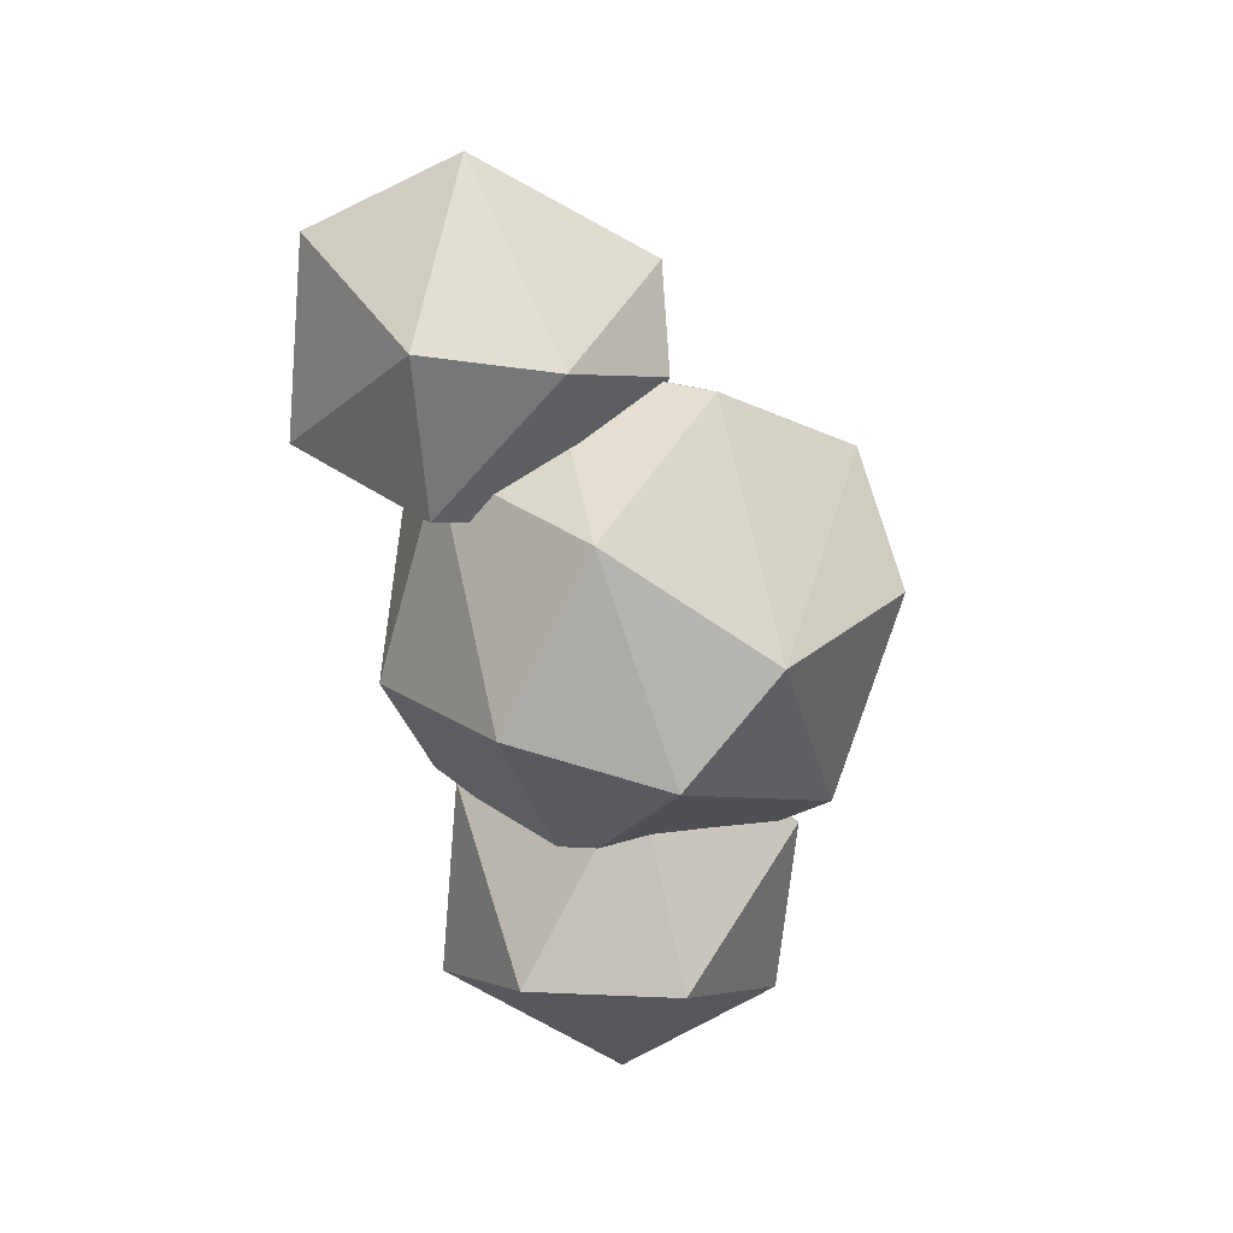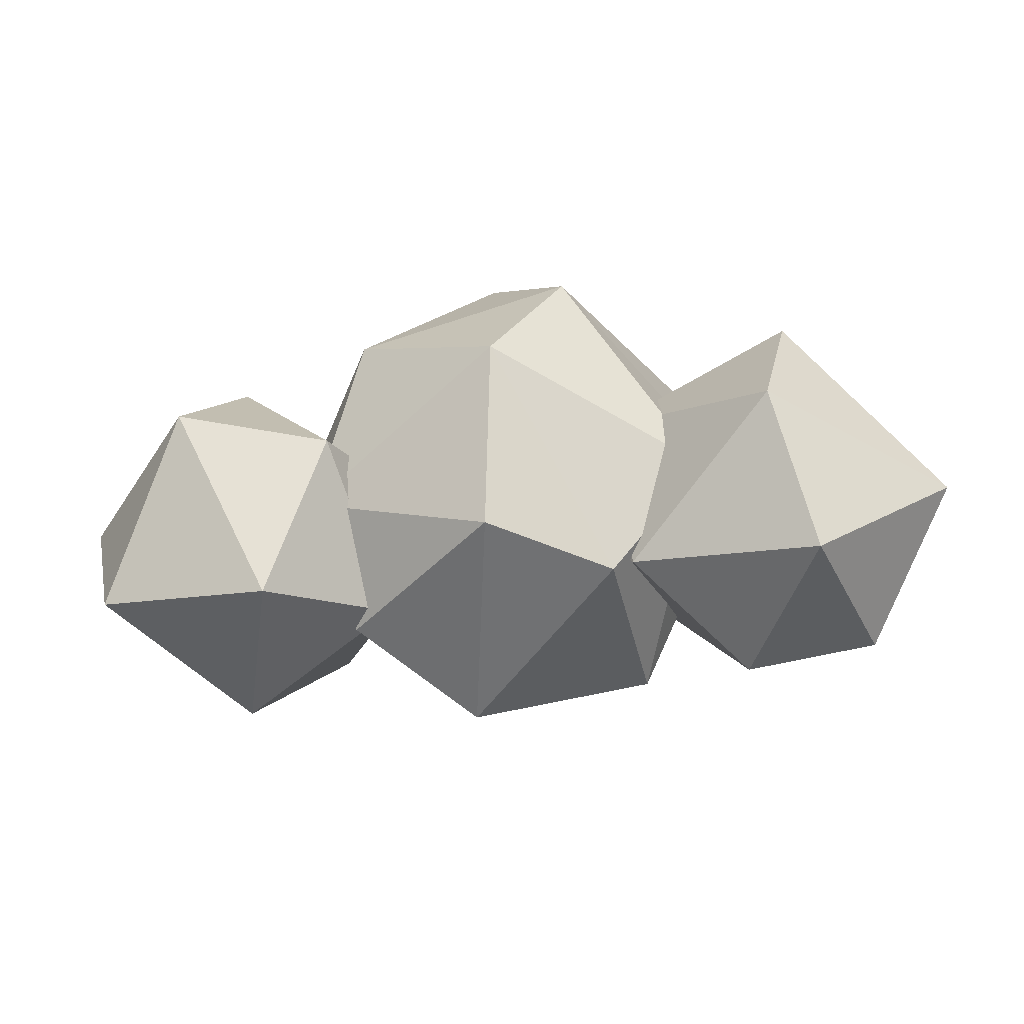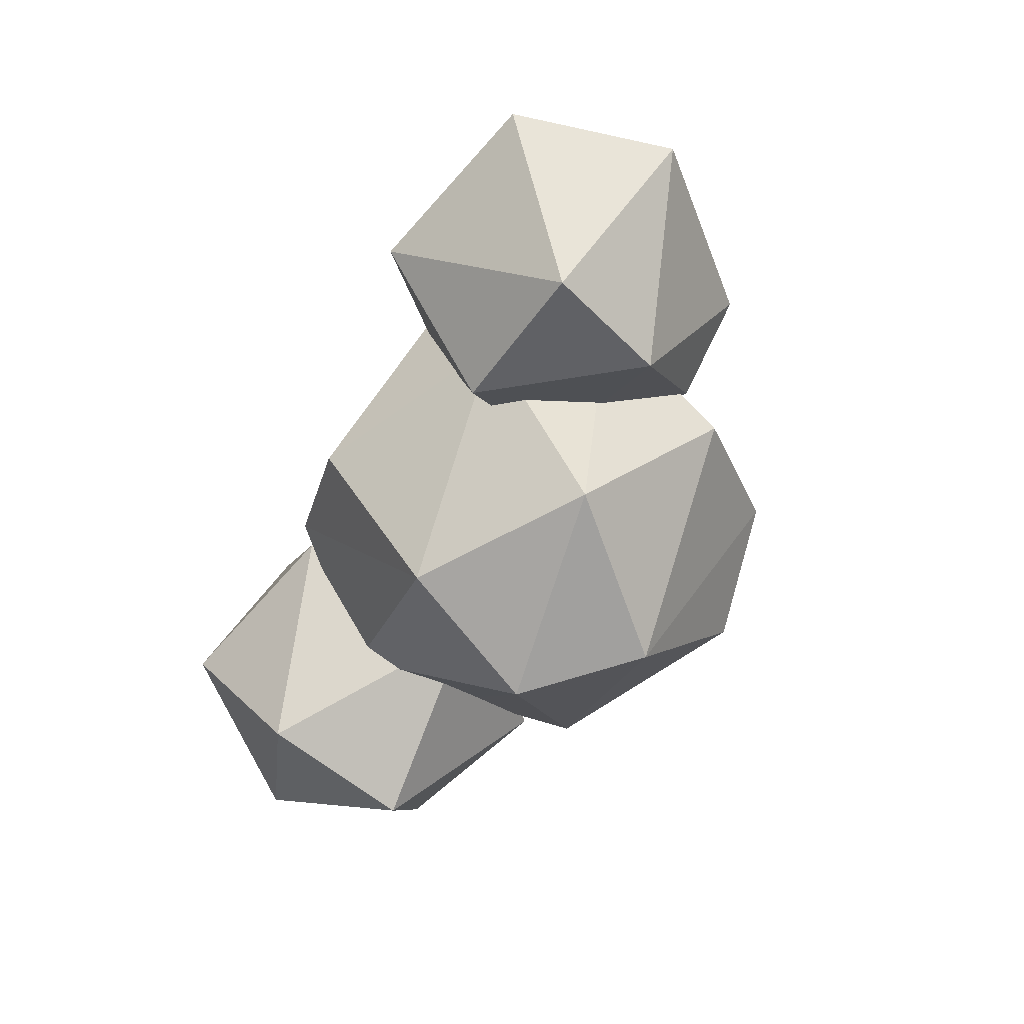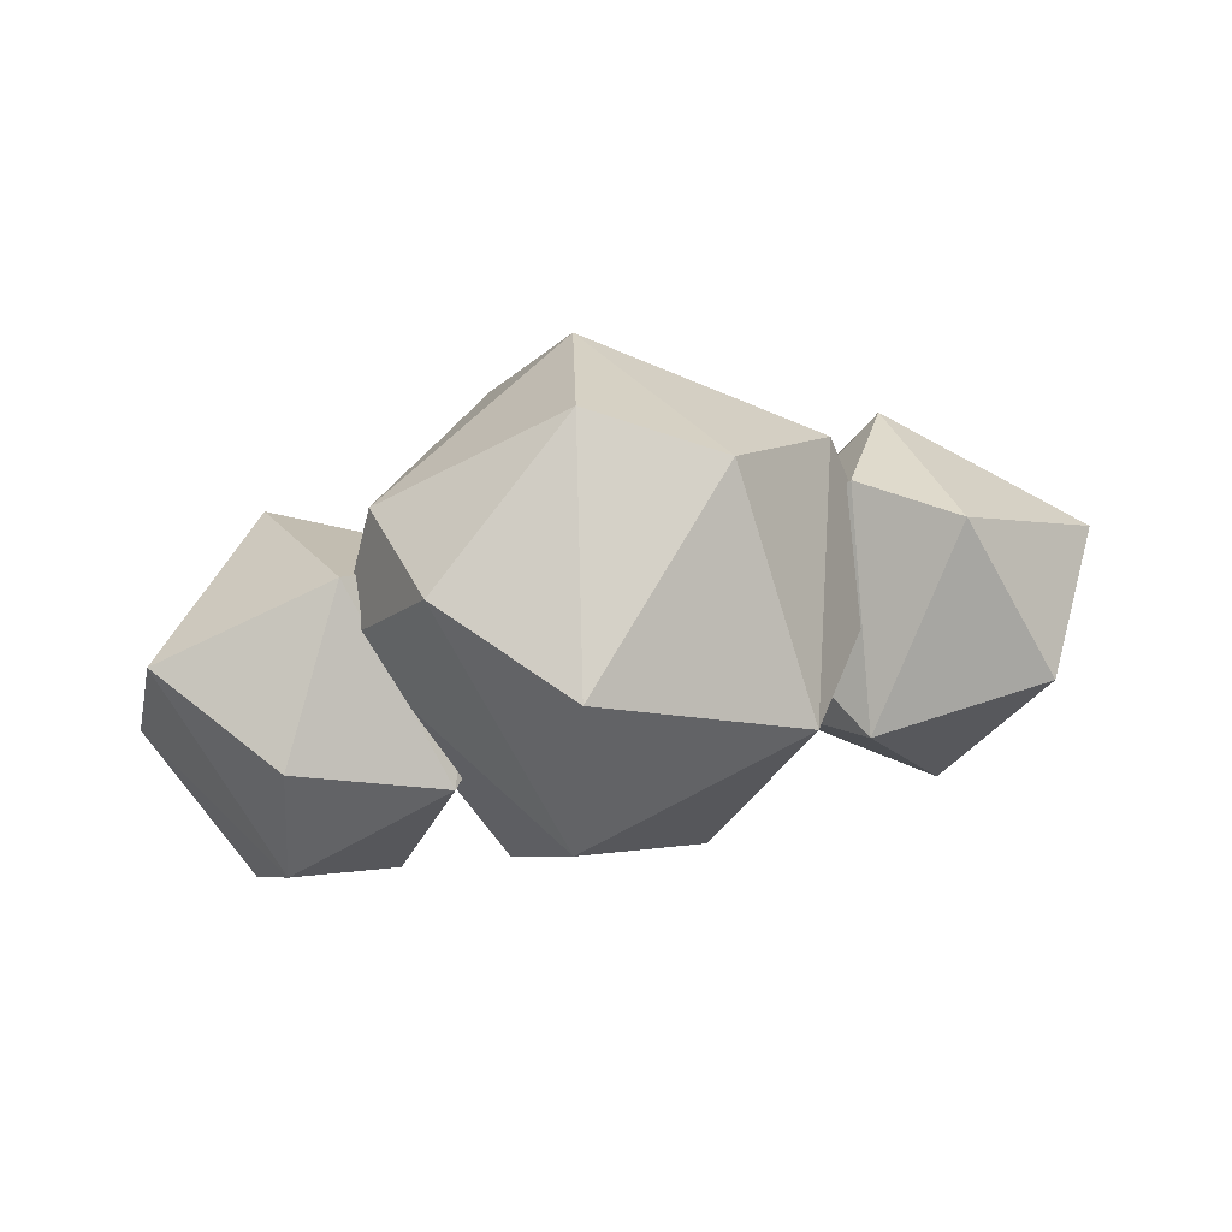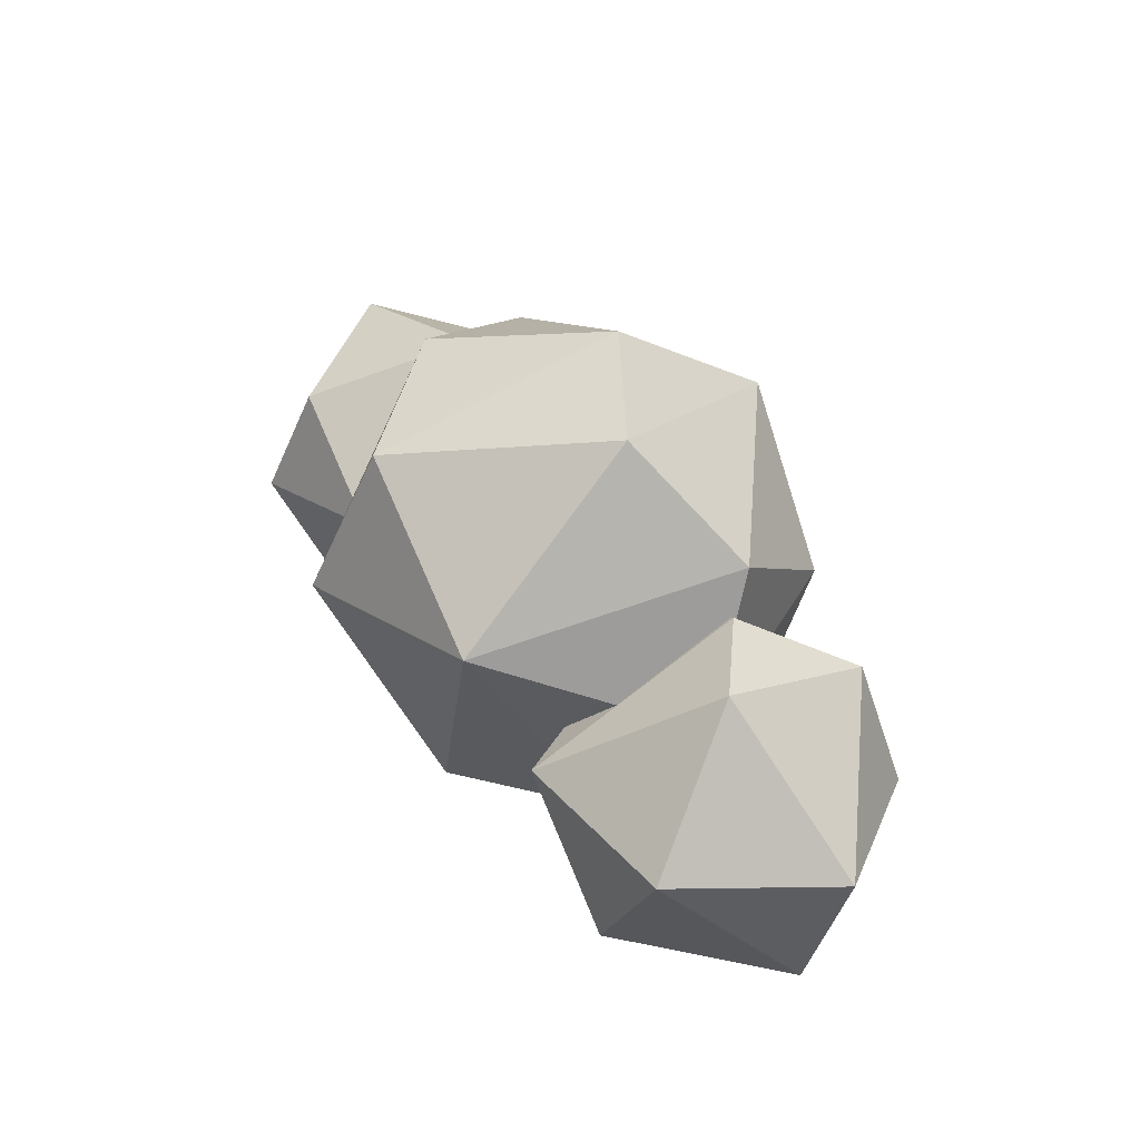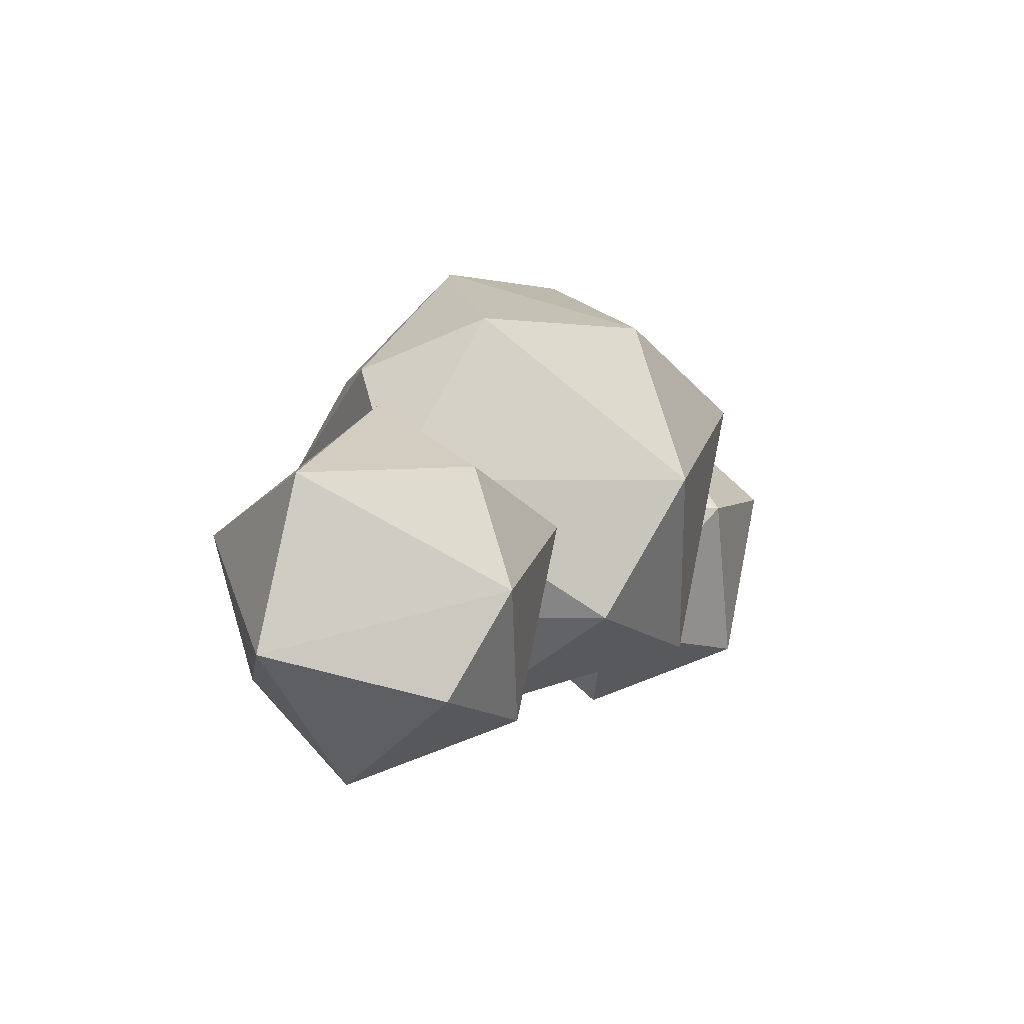
<metadata>
{"format":"obj","ext":"obj","renderer":"f3d","projection":"perspective","resolution":1024,"background":"white","views":[{"elev":-67.2,"azim":105.9,"up":"+Z"},{"elev":-71.7,"azim":-174.9,"up":"+Y"},{"elev":-61.2,"azim":68.4,"up":"+Z"},{"elev":62.4,"azim":-10.8,"up":"+Y"},{"elev":45.9,"azim":58.4,"up":"+Y"},{"elev":1.0,"azim":-62.7,"up":"+Y"}]}
</metadata>
<code>
o Cloud8_Object_76_Object_36.001
v -0.7496 -0.6485 -0.06284
v -0.303 -0.4788 -0.000249
v -0.5753 -0.4907 0.3108
v -0.5753 -0.4907 0.3108
v -0.303 -0.4788 -0.000249
v -0.424 -0.02861 0.3435
v -0.6655 -0.4158 -0.3942
v -0.7509 -0.05091 -0.4513
v -0.2823 -0.03212 -0.2279
v -0.5753 -0.4907 0.3108
v -0.424 -0.02861 0.3435
v -0.8198 -0.1622 0.4231
v -0.9071 -0.4138 0.3037
v -0.8198 -0.1622 0.4231
v -1.123 -0.3051 -0.06781
v -0.7509 -0.05091 -0.4513
v -1.043 0.1054 -0.01311
v -0.5945 0.2747 -0.06316
v -0.2823 -0.03212 -0.2279
v -0.7509 -0.05091 -0.4513
v -0.5945 0.2747 -0.06316
v -0.424 -0.02861 0.3435
v -0.2823 -0.03212 -0.2279
v -0.5945 0.2747 -0.06316
v -1.043 0.1054 -0.01311
v -0.78 0.1191 0.3059
v -0.5945 0.2747 -0.06316
v -0.78 0.1191 0.3059
v -0.424 -0.02861 0.3435
v -0.5945 0.2747 -0.06316
v -1.123 -0.3051 -0.06781
v -0.8198 -0.1622 0.4231
v -1.043 0.1054 -0.01311
v -0.8198 -0.1622 0.4231
v -0.78 0.1191 0.3059
v -1.043 0.1054 -0.01311
v -0.8198 -0.1622 0.4231
v -0.424 -0.02861 0.3435
v -0.78 0.1191 0.3059
v -0.2187 -0.21 0.000249
v -0.2823 -0.03212 -0.2279
v -0.424 -0.02861 0.3435
v -0.7509 -0.05091 -0.4513
v -1.123 -0.3051 -0.06781
v -1.043 0.1054 -0.01311
v -0.9071 -0.4138 0.3037
v -0.5753 -0.4907 0.3108
v -0.8198 -0.1622 0.4231
v -0.424 -0.02861 0.3435
v -0.303 -0.4788 -0.000249
v -0.2187 -0.21 0.000249
v -0.2187 -0.21 0.000249
v -0.303 -0.4788 -0.000249
v -0.2823 -0.03212 -0.2279
v -0.303 -0.4788 -0.000249
v -0.6655 -0.4158 -0.3942
v -0.2823 -0.03212 -0.2279
v -0.6655 -0.4158 -0.3942
v -1.123 -0.3051 -0.06781
v -0.7509 -0.05091 -0.4513
v -0.7496 -0.6485 -0.06284
v -0.5753 -0.4907 0.3108
v -0.9071 -0.4138 0.3037
v -0.7496 -0.6485 -0.06284
v -0.6655 -0.4158 -0.3942
v -0.303 -0.4788 -0.000249
v -1.123 -0.3051 -0.06781
v -0.7496 -0.6485 -0.06284
v -0.9071 -0.4138 0.3037
v -0.7496 -0.6485 -0.06284
v -1.123 -0.3051 -0.06781
v -0.6655 -0.4158 -0.3942
v 0.05257 -0.5386 -0.1572
v 0.4157 -0.3809 0.1572
v 0.1312 -0.3618 0.438
v 0.05257 -0.5386 -0.1572
v 0.1312 -0.3618 0.438
v -0.2526 -0.5163 0.00062
v 0.1312 -0.3618 0.438
v 0.4157 -0.3809 0.1572
v 0.3386 0.2718 0.4828
v -0.5057 -0.2579 -0.1705
v -0.6254 0.08702 -0.006749
v -0.1862 0.08533 -0.5925
v 0.007534 -0.259 -0.5286
v -0.1862 0.08533 -0.5925
v 0.3553 0.0537 -0.4746
v 0.1312 -0.3618 0.438
v 0.3386 0.2718 0.4828
v -0.204 0.08875 0.592
v -0.3238 -0.2562 0.4283
v -0.204 0.08875 0.592
v -0.6254 0.08702 -0.006749
v 0.003216 0.366 -0.5305
v -0.5071 0.3671 -0.1682
v -0.05299 0.6478 -0.1622
v 0.5054 0.3671 -0.1571
v 0.003216 0.366 -0.5305
v 0.2472 0.6264 0.004872
v 0.3386 0.2718 0.4828
v 0.5054 0.3671 -0.1571
v 0.2472 0.6264 0.004872
v -0.4254 0.4919 0.142
v -0.1495 0.4744 0.4313
v -0.05299 0.6478 -0.1622
v -0.1495 0.4744 0.4313
v 0.2472 0.6264 0.004872
v -0.05299 0.6478 -0.1622
v -0.1495 0.4744 0.4313
v 0.3386 0.2718 0.4828
v 0.2472 0.6264 0.004872
v 0.2472 0.6264 0.004872
v 0.003216 0.366 -0.5305
v -0.05299 0.6478 -0.1622
v -0.05299 0.6478 -0.1622
v -0.5071 0.3671 -0.1682
v -0.4254 0.4919 0.142
v -0.6254 0.08702 -0.006749
v -0.4254 0.4919 0.142
v -0.5071 0.3671 -0.1682
v -0.6254 0.08702 -0.006749
v -0.204 0.08875 0.592
v -0.4254 0.4919 0.142
v -0.204 0.08875 0.592
v -0.1495 0.4744 0.4313
v -0.4254 0.4919 0.142
v -0.204 0.08875 0.592
v 0.3386 0.2718 0.4828
v -0.1495 0.4744 0.4313
v 0.6201 0.02313 0.01224
v 0.5054 0.3671 -0.1571
v 0.3386 0.2718 0.4828
v 0.3553 0.0537 -0.4746
v 0.003216 0.366 -0.5305
v 0.5054 0.3671 -0.1571
v 0.3553 0.0537 -0.4746
v -0.1862 0.08533 -0.5925
v 0.003216 0.366 -0.5305
v -0.1862 0.08533 -0.5925
v -0.5071 0.3671 -0.1682
v 0.003216 0.366 -0.5305
v -0.1862 0.08533 -0.5925
v -0.6254 0.08702 -0.006749
v -0.5071 0.3671 -0.1682
v -0.3238 -0.2562 0.4283
v 0.1312 -0.3618 0.438
v -0.204 0.08875 0.592
v 0.3386 0.2718 0.4828
v 0.4157 -0.3809 0.1572
v 0.6201 0.02313 0.01224
v 0.4157 -0.3809 0.1572
v 0.5067 -0.2579 -0.1511
v 0.6201 0.02313 0.01224
v 0.6201 0.02313 0.01224
v 0.3553 0.0537 -0.4746
v 0.5054 0.3671 -0.1571
v 0.6201 0.02313 0.01224
v 0.5067 -0.2579 -0.1511
v 0.3553 0.0537 -0.4746
v 0.5067 -0.2579 -0.1511
v 0.007534 -0.259 -0.5286
v 0.3553 0.0537 -0.4746
v 0.007534 -0.259 -0.5286
v -0.5057 -0.2579 -0.1705
v -0.1862 0.08533 -0.5925
v -0.5057 -0.2579 -0.1705
v -0.3238 -0.2562 0.4283
v -0.6254 0.08702 -0.006749
v -0.2526 -0.5163 0.00062
v 0.1312 -0.3618 0.438
v -0.3238 -0.2562 0.4283
v 0.4157 -0.3809 0.1572
v 0.05257 -0.5386 -0.1572
v 0.5067 -0.2579 -0.1511
v 0.05257 -0.5386 -0.1572
v 0.007534 -0.259 -0.5286
v 0.5067 -0.2579 -0.1511
v -0.5057 -0.2579 -0.1705
v -0.2526 -0.5163 0.00062
v -0.3238 -0.2562 0.4283
v 0.05257 -0.5386 -0.1572
v -0.2526 -0.5163 0.00062
v 0.007534 -0.259 -0.5286
v -0.2526 -0.5163 0.00062
v -0.5057 -0.2579 -0.1705
v 0.007534 -0.259 -0.5286
v 0.4445 -0.2815 -0.3254
v 0.6113 -0.5756 -0.04072
v 0.3267 -0.3488 0.1265
v 0.6113 -0.5756 -0.04072
v 1.044 -0.4113 0.01989
v 0.7077 -0.4132 0.3527
v 0.4445 -0.2815 -0.3254
v 0.3267 -0.3488 0.1265
v 0.253 0.004139 -0.0478
v 0.7077 -0.4132 0.3527
v 1.044 -0.4113 0.01989
v 0.9266 0.02467 0.3528
v 0.3267 -0.3488 0.1265
v 0.7077 -0.4132 0.3527
v 0.4938 0.005446 0.4057
v 0.7077 -0.4132 0.3527
v 0.9266 0.02467 0.3528
v 0.4938 0.005446 0.4057
v 0.3267 -0.3488 0.1265
v 0.4938 0.005446 0.4057
v 0.253 0.004139 -0.0478
v 0.6897 0.09121 -0.363
v 0.253 0.004139 -0.0478
v 0.5443 0.2748 -0.0934
v 1.123 -0.0141 -0.03301
v 0.6897 0.09121 -0.363
v 0.7598 0.3187 0.06805
v 0.9266 0.02467 0.3528
v 1.123 -0.0141 -0.03301
v 0.7598 0.3187 0.06805
v 0.4938 0.005446 0.4057
v 0.9266 0.02467 0.3528
v 0.7598 0.3187 0.06805
v 0.253 0.004139 -0.0478
v 0.4938 0.005446 0.4057
v 0.5443 0.2748 -0.0934
v 0.5443 0.2748 -0.0934
v 0.4938 0.005446 0.4057
v 0.7598 0.3187 0.06805
v 0.7598 0.3187 0.06805
v 0.6897 0.09121 -0.363
v 0.5443 0.2748 -0.0934
v 0.8271 -0.1992 -0.4004
v 0.6897 0.09121 -0.363
v 1.123 -0.0141 -0.03301
v 0.4445 -0.2815 -0.3254
v 0.253 0.004139 -0.0478
v 0.6897 0.09121 -0.363
v 0.9266 0.02467 0.3528
v 1.044 -0.4113 0.01989
v 1.123 -0.0141 -0.03301
v 1.123 -0.0141 -0.03301
v 1.044 -0.4113 0.01989
v 0.8271 -0.1992 -0.4004
v 0.8271 -0.1992 -0.4004
v 0.4445 -0.2815 -0.3254
v 0.6897 0.09121 -0.363
v 0.6113 -0.5756 -0.04072
v 0.7077 -0.4132 0.3527
v 0.3267 -0.3488 0.1265
v 0.6113 -0.5756 -0.04072
v 0.8271 -0.1992 -0.4004
v 1.044 -0.4113 0.01989
v 0.6113 -0.5756 -0.04072
v 0.4445 -0.2815 -0.3254
v 0.8271 -0.1992 -0.4004
f 1 2 3
f 4 5 6
f 7 8 9
f 10 11 12
f 13 14 15
f 16 17 18
f 19 20 21
f 22 23 24
f 25 26 27
f 28 29 30
f 31 32 33
f 34 35 36
f 37 38 39
f 40 41 42
f 43 44 45
f 46 47 48
f 49 50 51
f 52 53 54
f 55 56 57
f 58 59 60
f 61 62 63
f 64 65 66
f 67 68 69
f 70 71 72
f 73 74 75
f 76 77 78
f 79 80 81
f 82 83 84
f 85 86 87
f 88 89 90
f 91 92 93
f 94 95 96
f 97 98 99
f 100 101 102
f 103 104 105
f 106 107 108
f 109 110 111
f 112 113 114
f 115 116 117
f 118 119 120
f 121 122 123
f 124 125 126
f 127 128 129
f 130 131 132
f 133 134 135
f 136 137 138
f 139 140 141
f 142 143 144
f 145 146 147
f 148 149 150
f 151 152 153
f 154 155 156
f 157 158 159
f 160 161 162
f 163 164 165
f 166 167 168
f 169 170 171
f 172 173 174
f 175 176 177
f 178 179 180
f 181 182 183
f 184 185 186
f 187 188 189
f 190 191 192
f 193 194 195
f 196 197 198
f 199 200 201
f 202 203 204
f 205 206 207
f 208 209 210
f 211 212 213
f 214 215 216
f 217 218 219
f 220 221 222
f 223 224 225
f 226 227 228
f 229 230 231
f 232 233 234
f 235 236 237
f 238 239 240
f 241 242 243
f 244 245 246
f 247 248 249
f 250 251 252

</code>
